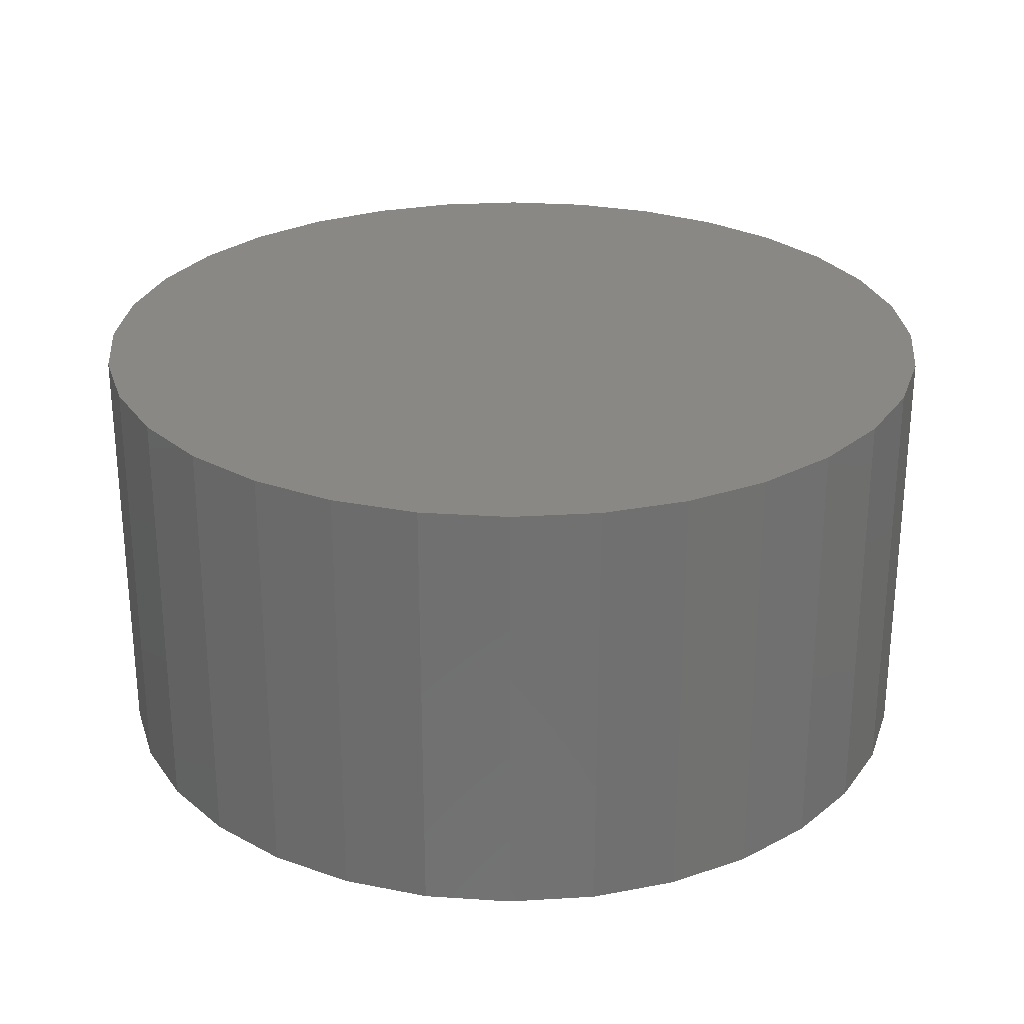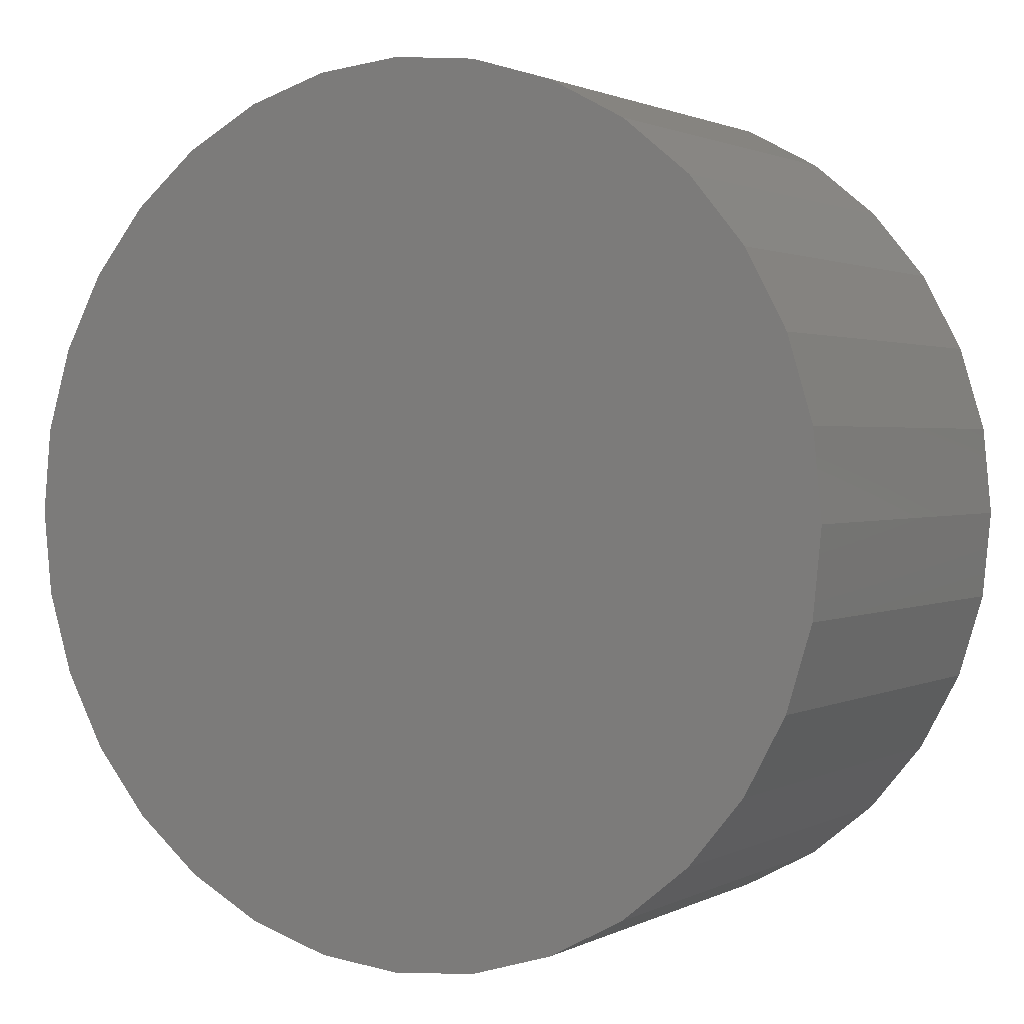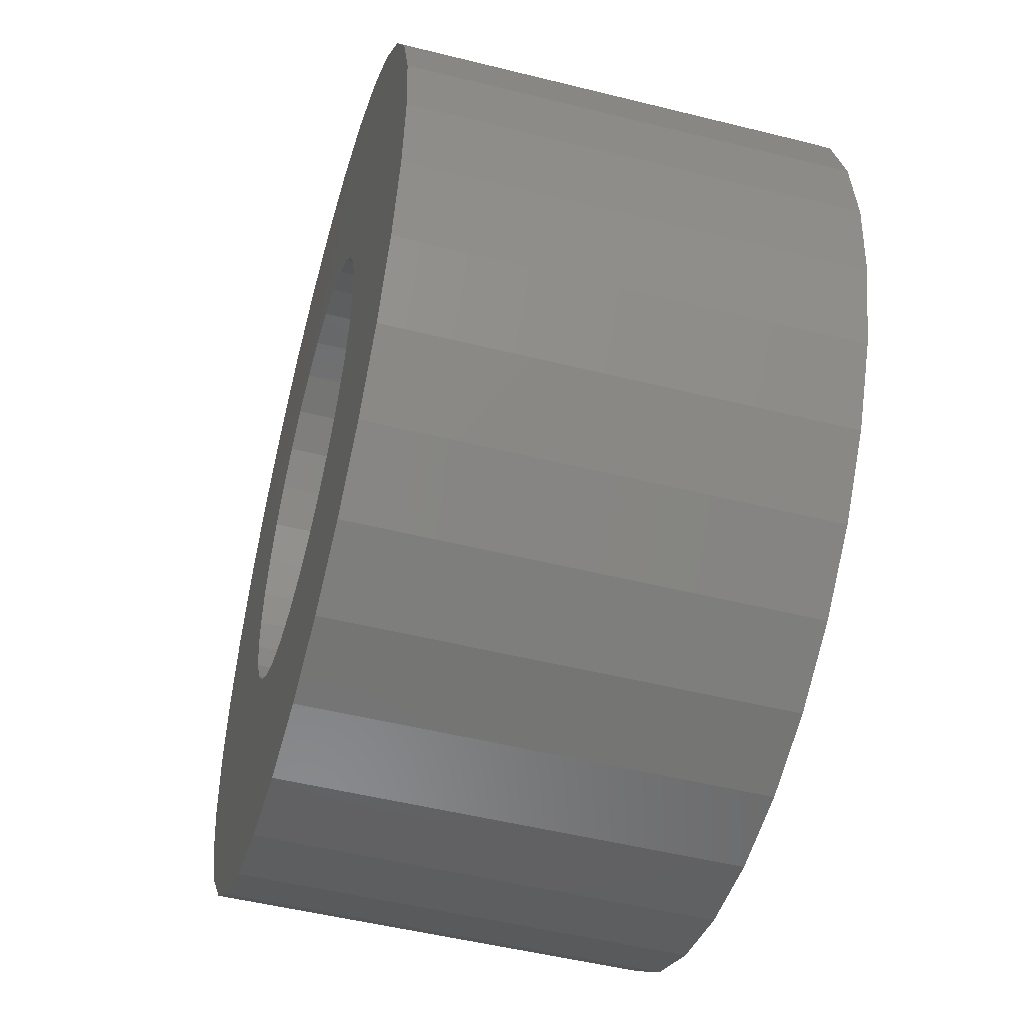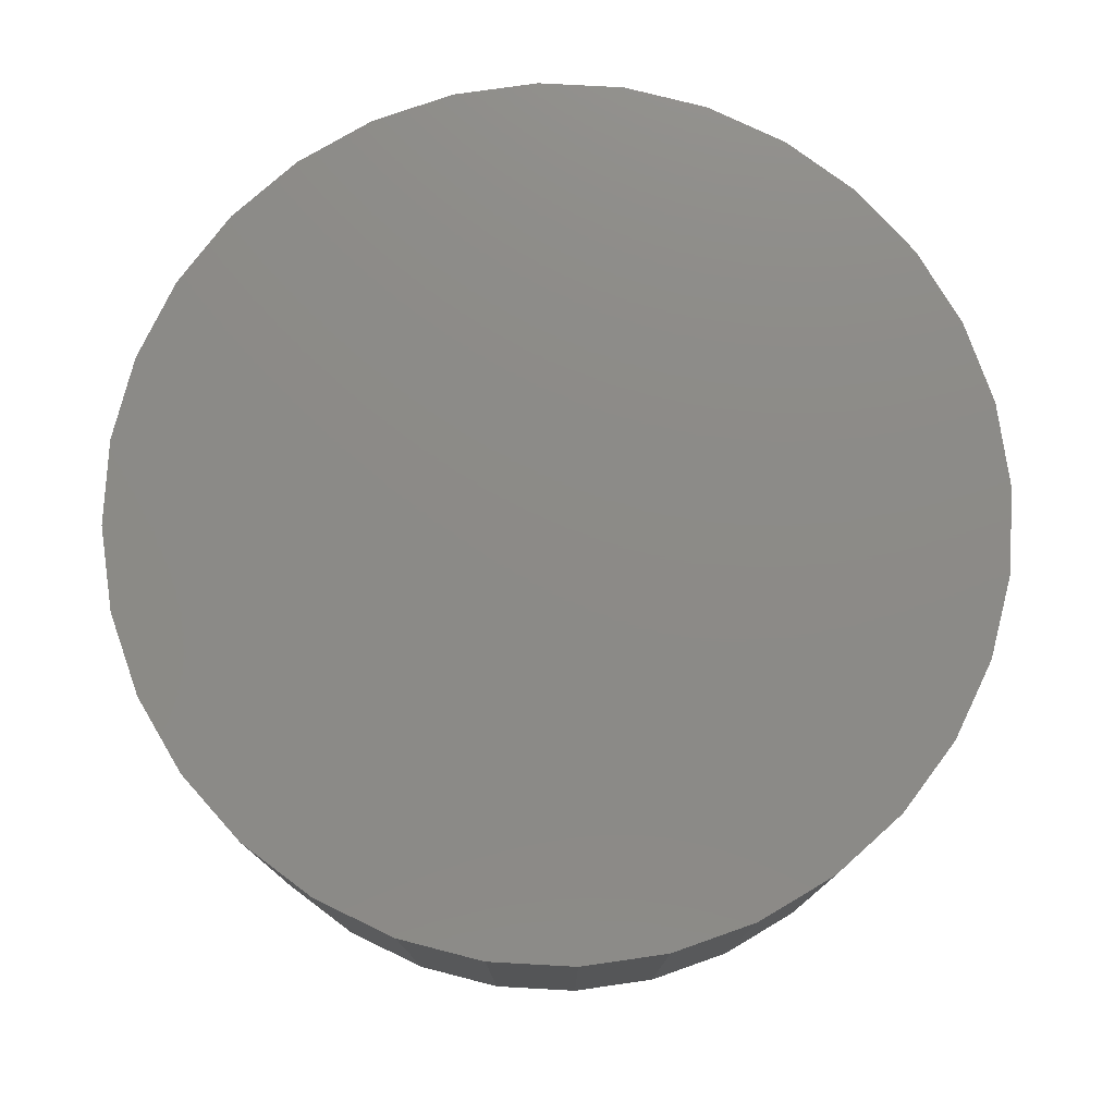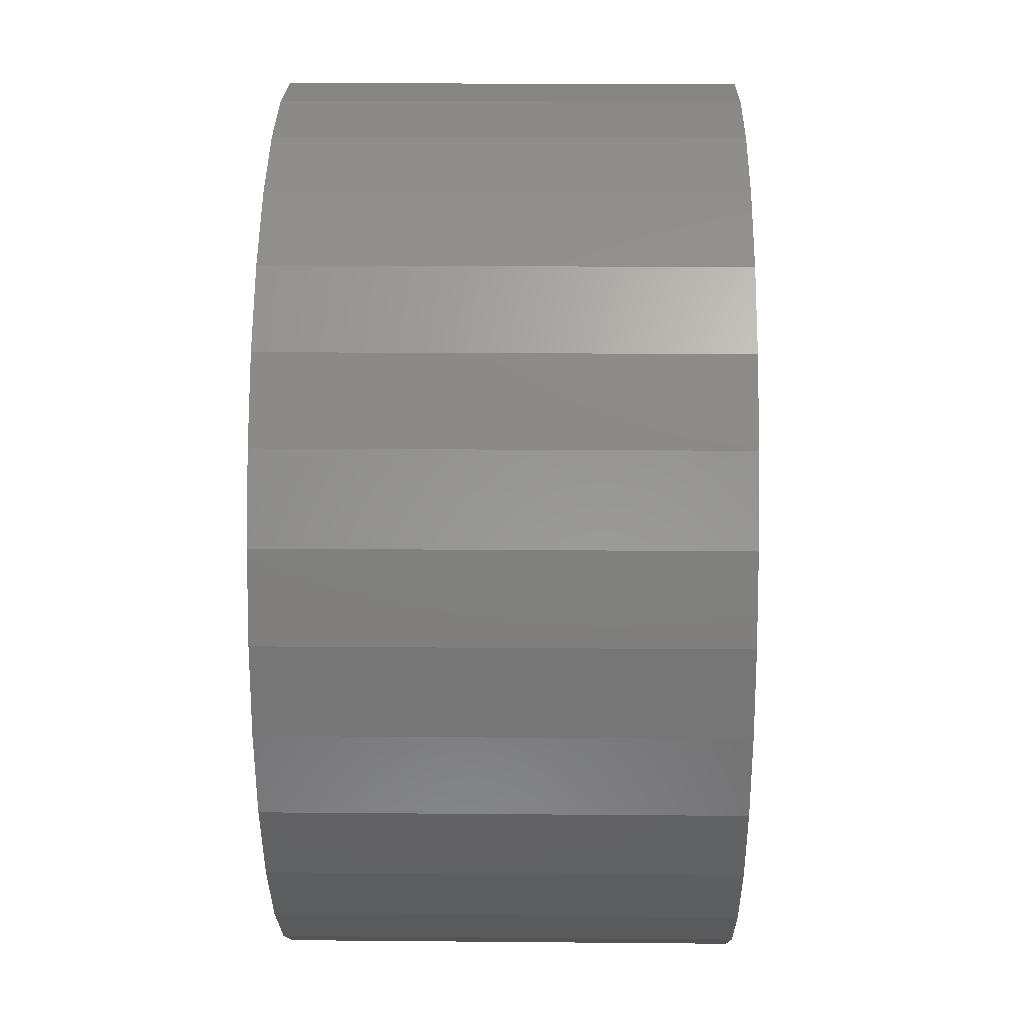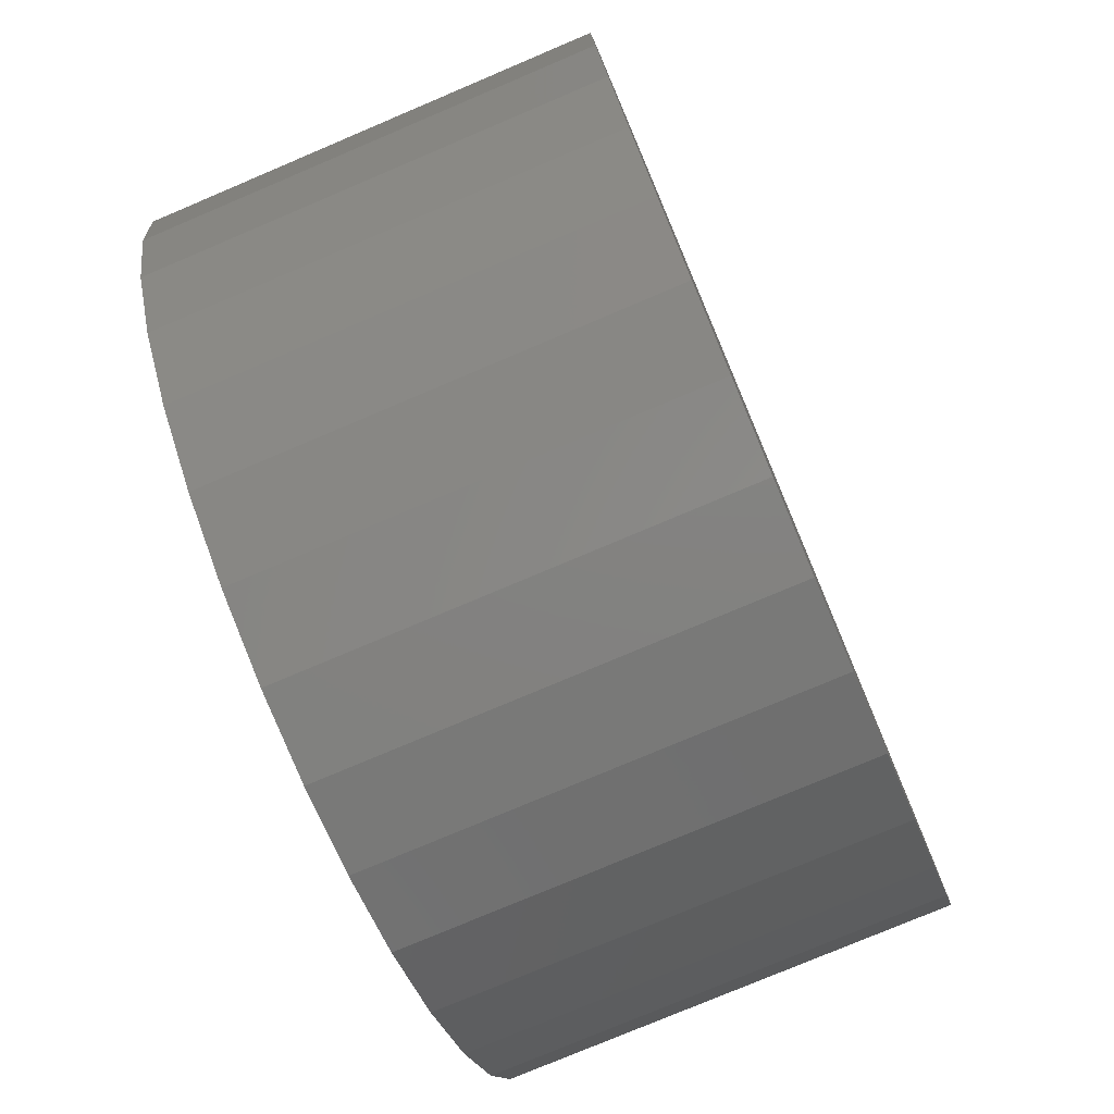
<metadata>
{"format":"stl","ext":"stl","renderer":"f3d","projection":"perspective","resolution":1024,"background":"white","views":[{"elev":27.1,"azim":-134.7,"up":"+Z"},{"elev":1.5,"azim":30.2,"up":"+Y"},{"elev":-50.5,"azim":-105.3,"up":"+Y"},{"elev":77.0,"azim":110.0,"up":"+Z"},{"elev":15.5,"azim":-88.9,"up":"+Y"},{"elev":-76.9,"azim":-67.0,"up":"+Y"}]}
</metadata>
<code>
# stl→obj: 128 verts, 252 faces
v -0.3401 -0.03363 0
v -0.3342 -0.03185 0
v -0.3281 -0.03125 0
v -0.3392 -0.05145 0
v -0.357 -0.05054 0
v -0.3368 -0.04951 0
v -0.3411 -0.05382 0
v -0.3588 -0.0564 0
v -0.3426 -0.05652 0
v -0.3434 -0.05945 0
v -0.3426 -0.06848 0
v -0.3588 -0.0686 0
v -0.3434 -0.06555 0
v -0.3411 -0.07118 0
v -0.357 -0.07446 0
v -0.3392 -0.07355 0
v -0.3368 -0.07549 0
v -0.3151 -0.05382 0
v -0.3171 -0.05145 0
v -0.2993 -0.05054 0
v -0.3137 -0.05652 0
v -0.2975 -0.0564 0
v -0.3128 -0.05945 0
v -0.3125 -0.0625 0
v -0.3137 -0.06848 0
v -0.3128 -0.06555 0
v -0.2975 -0.0686 0
v -0.3151 -0.07118 0
v -0.2993 -0.07446 0
v -0.3171 -0.07355 0
v -0.3194 -0.07549 0
v -0.322 -0.09315 0
v -0.3281 -0.09375 0
v -0.3162 -0.09137 0
v -0.2969 -0.0625 0
v -0.3594 -0.0625 0
v -0.3438 -0.0625 0
v -0.3541 -0.04514 0
v -0.3281 -0.04688 0
v -0.3312 -0.04718 0
v -0.3341 -0.04806 0
v -0.3502 -0.0404 0
v -0.3455 -0.03652 0
v -0.322 -0.03185 0
v -0.3162 -0.03363 0
v -0.3108 -0.03652 0
v -0.306 -0.0404 0
v -0.3021 -0.04514 0
v -0.3281 -0.07812 0
v -0.3021 -0.07986 0
v -0.306 -0.0846 0
v -0.3108 -0.08848 0
v -0.3342 -0.09315 0
v -0.3401 -0.09137 0
v -0.3455 -0.08848 0
v -0.3502 -0.0846 0
v -0.3541 -0.07986 0
v -0.3341 -0.07694 0
v -0.3312 -0.07782 0
v -0.3194 -0.04951 0
v -0.3221 -0.04806 0
v -0.3251 -0.04718 0
v -0.3251 -0.07782 0
v -0.3221 -0.07694 0
v -0.3251 -0.07782 0.01562
v -0.3221 -0.07694 0.01562
v -0.3194 -0.07549 0.01562
v -0.3171 -0.07355 0.01562
v -0.3151 -0.07118 0.01562
v -0.3137 -0.06848 0.01562
v -0.3128 -0.06555 0.01562
v -0.3125 -0.0625 0.01562
v -0.3281 -0.07812 0.01562
v -0.3312 -0.07782 0.01562
v -0.3341 -0.07694 0.01562
v -0.3368 -0.07549 0.01562
v -0.3392 -0.07355 0.01562
v -0.3411 -0.07118 0.01562
v -0.3426 -0.06848 0.01562
v -0.3434 -0.06555 0.01562
v -0.3438 -0.0625 0.01562
v -0.3312 -0.04718 0.01562
v -0.3341 -0.04806 0.01562
v -0.3368 -0.04951 0.01562
v -0.3392 -0.05145 0.01562
v -0.3411 -0.05382 0.01562
v -0.3426 -0.05652 0.01562
v -0.3434 -0.05945 0.01562
v -0.3281 -0.04688 0.01562
v -0.3251 -0.04718 0.01562
v -0.3221 -0.04806 0.01562
v -0.3194 -0.04951 0.01562
v -0.3171 -0.05145 0.01562
v -0.3151 -0.05382 0.01562
v -0.3137 -0.05652 0.01562
v -0.3128 -0.05945 0.01562
v -0.3281 -0.03125 0.03125
v -0.3342 -0.03185 0.03125
v -0.3401 -0.03363 0.03125
v -0.322 -0.03185 0.03125
v -0.3162 -0.03363 0.03125
v -0.3455 -0.03652 0.03125
v -0.3108 -0.03652 0.03125
v -0.3502 -0.0404 0.03125
v -0.306 -0.0404 0.03125
v -0.3541 -0.04514 0.03125
v -0.3021 -0.04514 0.03125
v -0.357 -0.05054 0.03125
v -0.2993 -0.05054 0.03125
v -0.3588 -0.0564 0.03125
v -0.2975 -0.0564 0.03125
v -0.2975 -0.0686 0.03125
v -0.357 -0.07446 0.03125
v -0.2993 -0.07446 0.03125
v -0.3541 -0.07986 0.03125
v -0.3021 -0.07986 0.03125
v -0.3502 -0.0846 0.03125
v -0.306 -0.0846 0.03125
v -0.3455 -0.08848 0.03125
v -0.3108 -0.08848 0.03125
v -0.3401 -0.09137 0.03125
v -0.3162 -0.09137 0.03125
v -0.3342 -0.09315 0.03125
v -0.3281 -0.09375 0.03125
v -0.322 -0.09315 0.03125
v -0.2969 -0.0625 0.03125
v -0.3594 -0.0625 0.03125
v -0.3588 -0.0686 0.03125
f 1 2 3
f 4 5 6
f 5 4 7
f 7 8 5
f 9 8 7
f 8 9 10
f 11 12 13
f 12 11 14
f 14 15 12
f 16 15 14
f 15 16 17
f 18 19 20
f 21 18 20
f 22 21 20
f 23 21 22
f 23 22 24
f 25 26 27
f 28 25 27
f 29 28 27
f 30 28 29
f 31 30 29
f 32 33 34
f 35 27 26
f 35 26 24
f 35 24 22
f 36 8 10
f 36 10 37
f 36 37 13
f 36 13 12
f 38 39 40
f 38 40 41
f 38 41 6
f 38 6 5
f 39 38 42
f 39 42 43
f 39 43 1
f 39 1 3
f 39 3 44
f 39 44 45
f 39 45 46
f 39 46 47
f 39 47 48
f 49 50 51
f 49 51 52
f 49 52 34
f 49 34 33
f 49 33 53
f 49 53 54
f 49 54 55
f 49 55 56
f 49 56 57
f 57 15 17
f 57 17 58
f 57 58 59
f 57 59 49
f 48 20 19
f 48 19 60
f 48 60 61
f 48 61 62
f 48 62 39
f 50 49 63
f 50 63 64
f 50 64 31
f 50 31 29
f 49 65 63
f 63 65 66
f 63 66 64
f 64 66 67
f 64 67 31
f 31 67 68
f 31 68 30
f 30 68 69
f 30 69 28
f 28 69 70
f 28 70 25
f 25 70 71
f 25 71 26
f 26 71 72
f 26 72 24
f 65 49 73
f 73 49 59
f 73 59 74
f 74 59 58
f 74 58 75
f 75 58 17
f 75 17 76
f 76 17 16
f 76 16 77
f 77 16 14
f 77 14 78
f 78 14 11
f 78 11 79
f 79 11 13
f 79 13 80
f 80 13 37
f 80 37 81
f 39 82 40
f 40 82 83
f 40 83 41
f 41 83 84
f 41 84 6
f 6 84 85
f 6 85 4
f 4 85 86
f 4 86 7
f 7 86 87
f 7 87 9
f 9 87 88
f 9 88 10
f 10 88 81
f 10 81 37
f 82 39 89
f 89 39 62
f 89 62 90
f 90 62 61
f 90 61 91
f 91 61 60
f 91 60 92
f 92 60 19
f 92 19 93
f 93 19 18
f 93 18 94
f 94 18 21
f 94 21 95
f 95 21 23
f 95 23 96
f 96 23 24
f 96 24 72
f 86 85 93
f 94 86 93
f 87 86 94
f 95 87 94
f 69 78 70
f 77 78 69
f 68 77 69
f 76 77 68
f 67 76 68
f 67 75 76
f 74 75 67
f 66 74 67
f 66 73 74
f 65 73 66
f 92 93 85
f 92 85 84
f 92 84 83
f 92 83 82
f 92 82 89
f 92 89 90
f 92 90 91
f 78 79 70
f 70 79 80
f 70 80 71
f 71 80 81
f 71 81 72
f 72 81 88
f 72 88 96
f 96 88 87
f 96 87 95
f 97 98 99
f 100 97 99
f 100 99 101
f 101 99 102
f 101 102 103
f 103 102 104
f 103 104 105
f 105 104 106
f 105 106 107
f 107 106 108
f 107 108 109
f 109 108 110
f 109 110 111
f 112 113 114
f 114 113 115
f 114 115 116
f 116 115 117
f 116 117 118
f 118 117 119
f 118 119 120
f 120 119 121
f 120 121 122
f 122 121 123
f 122 123 124
f 122 124 125
f 111 110 126
f 126 110 127
f 126 127 112
f 112 127 128
f 112 128 113
f 35 126 27
f 27 126 112
f 27 112 29
f 29 112 114
f 29 114 50
f 50 114 116
f 50 116 51
f 51 116 118
f 51 118 52
f 52 118 120
f 52 120 34
f 34 120 122
f 34 122 32
f 32 122 125
f 32 125 33
f 33 125 124
f 33 124 53
f 53 124 123
f 53 123 54
f 54 123 121
f 54 121 55
f 55 121 119
f 55 119 56
f 56 119 117
f 56 117 57
f 57 117 115
f 57 115 15
f 15 115 113
f 15 113 12
f 12 113 128
f 12 128 36
f 36 128 127
f 36 127 8
f 8 127 110
f 8 110 5
f 5 110 108
f 5 108 38
f 38 108 106
f 38 106 42
f 42 106 104
f 42 104 43
f 43 104 102
f 43 102 1
f 1 102 99
f 1 99 2
f 2 99 98
f 2 98 3
f 3 98 97
f 3 97 44
f 44 97 100
f 44 100 45
f 45 100 101
f 45 101 46
f 46 101 103
f 46 103 47
f 47 103 105
f 47 105 48
f 48 105 107
f 48 107 20
f 20 107 109
f 20 109 22
f 22 109 111
f 22 111 35
f 35 111 126

</code>
